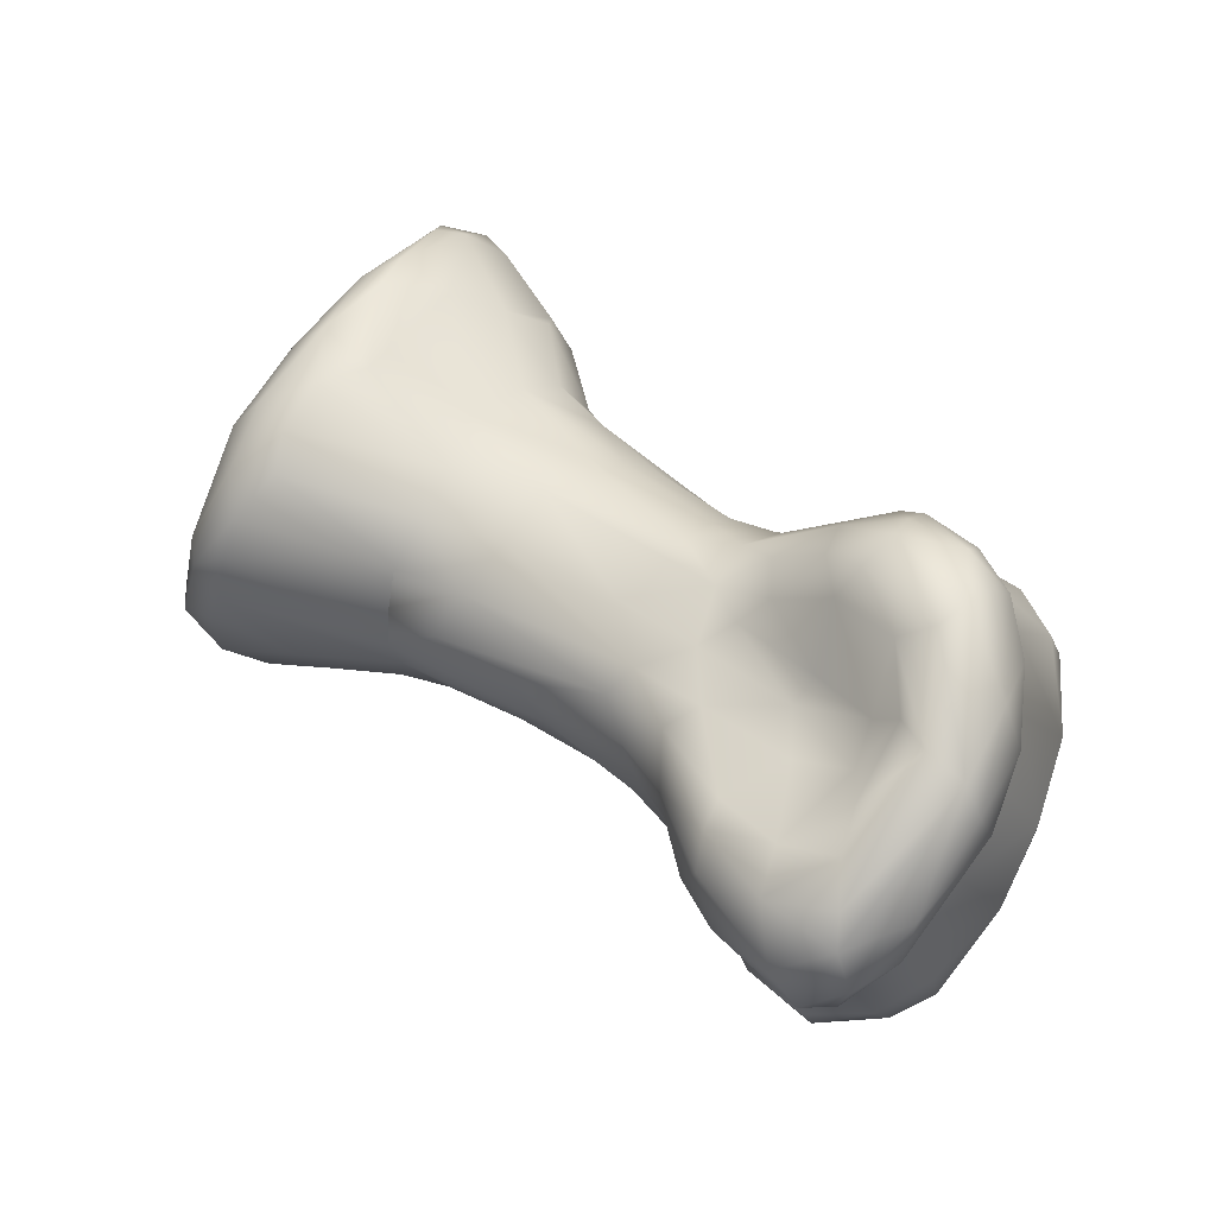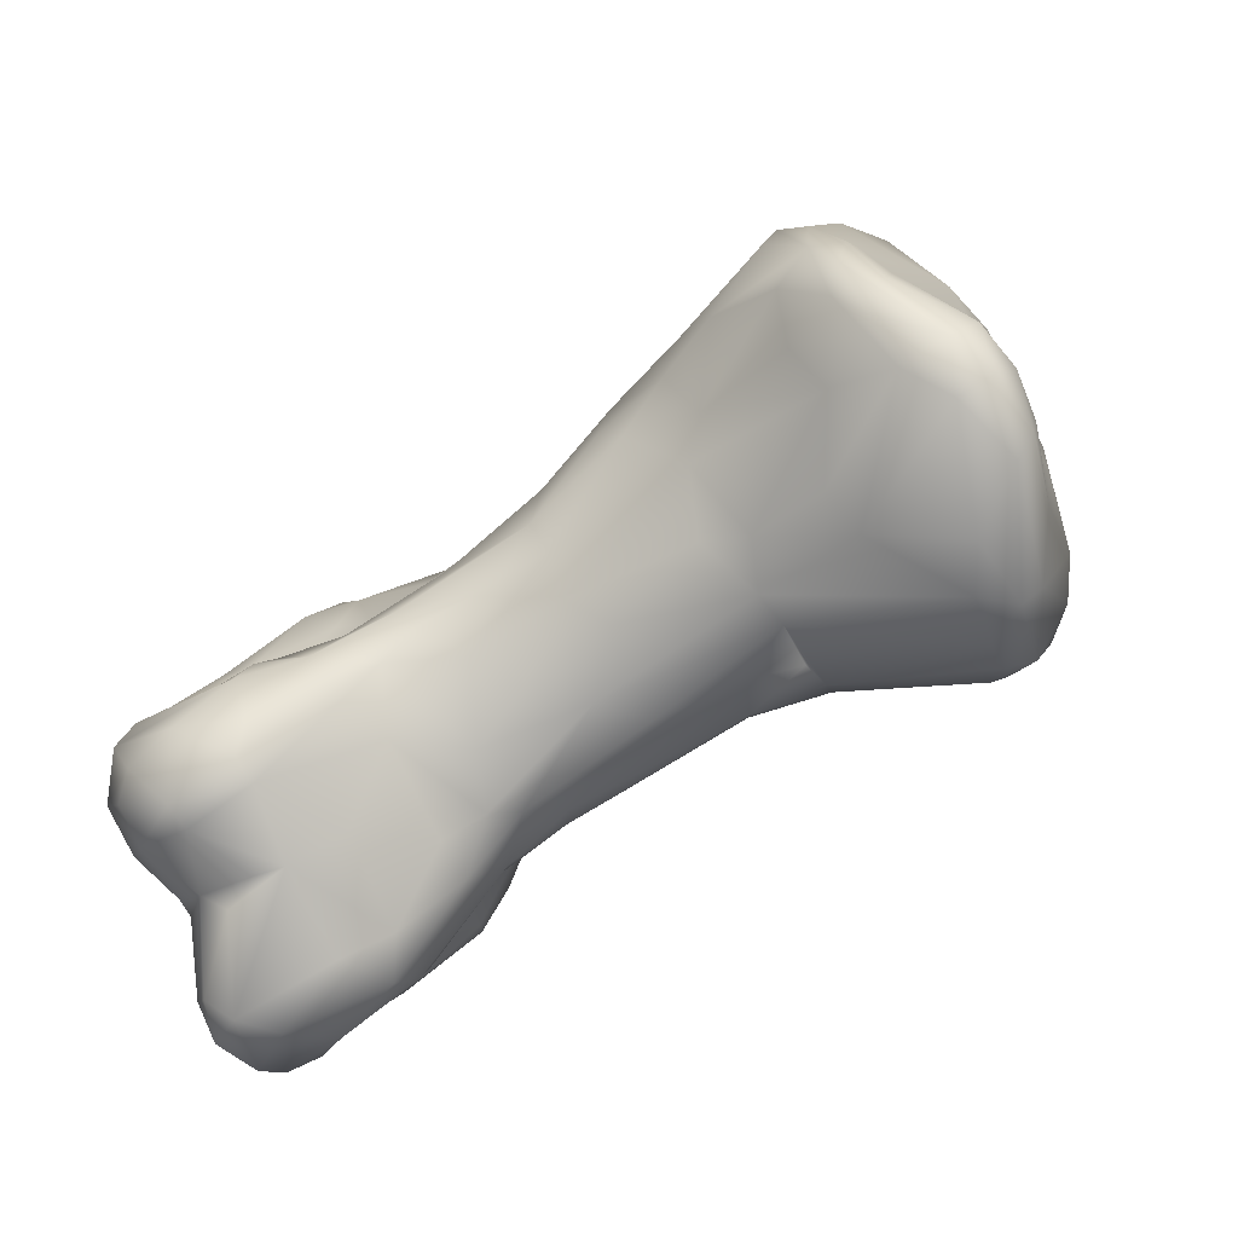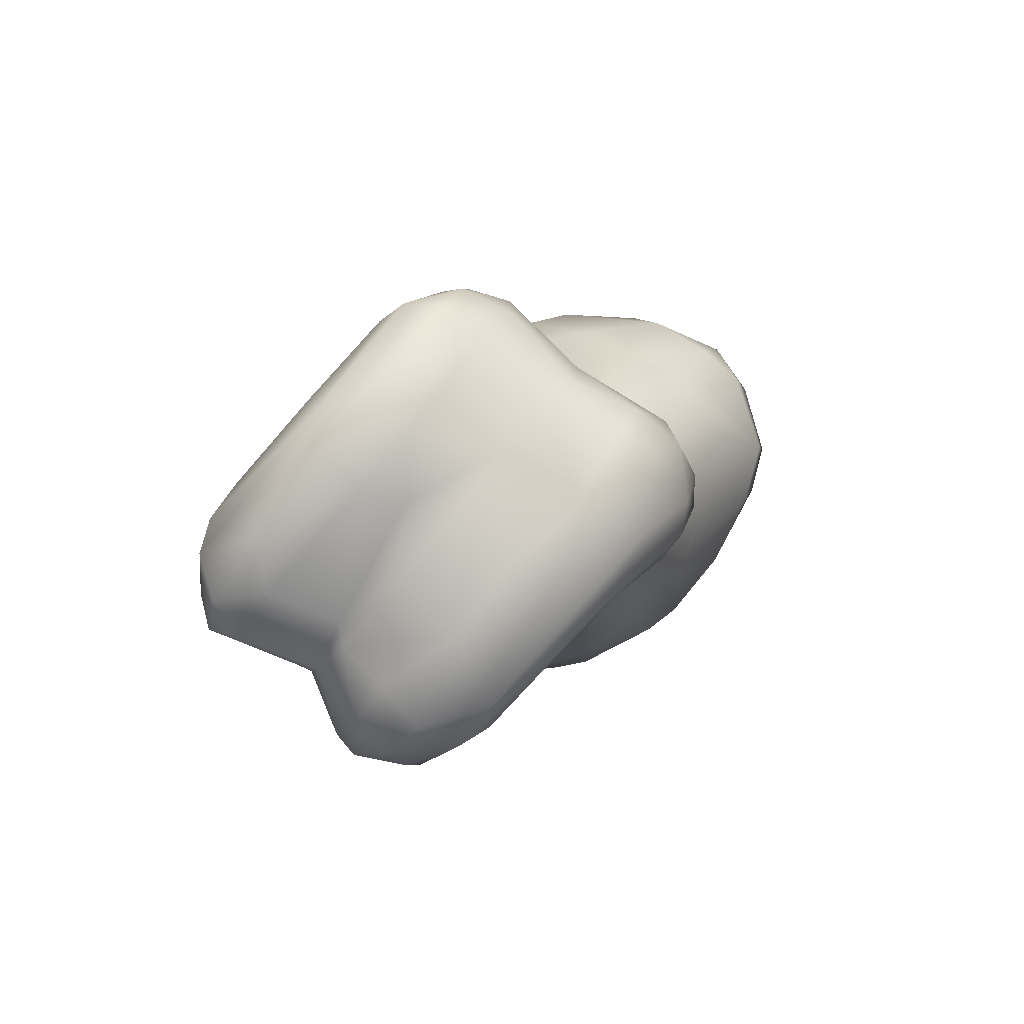
<metadata>
{"format":"obj","ext":"obj","renderer":"f3d","projection":"perspective","resolution":1024,"background":"white","views":[{"elev":27.1,"azim":19.4,"up":"+Z"},{"elev":-32.4,"azim":-143.8,"up":"+Y"},{"elev":-5.2,"azim":77.4,"up":"+Z"}]}
</metadata>
<code>
v -0.03536 0.0184 -0.0201
v -0.05274 -0.0003774 -0.01484
v 0.03997 -0.03801 0.002262
v 0.04281 -0.008366 -0.02654
v -0.05606 0.001639 -0.004247
v -0.01328 0.0187 0.01957
v -0.026 0.01994 -0.0187
v 0.03984 -0.04259 -0.001351
v 0.04306 0.002991 -0.01411
v 0.04497 -0.02612 0.01812
v 0.04361 -0.01217 -0.03073
v -0.01203 0.0259 0.01351
v -0.02885 0.04385 0.02417
v 0.02658 -0.007955 -0.02674
v -0.0226 -0.01227 0.007457
v -0.04538 -0.01355 -0.0001845
v -0.03646 0.03716 0.01828
v -0.03958 0.02502 0.02547
v -0.03272 0.04618 0.009169
v -0.03107 0.0337 -0.01269
v -0.02914 0.03995 -0.004751
v -0.03119 0.02949 -0.01585
v -0.04309 0.0126 -0.02206
v -0.03589 0.01099 -0.01901
v -0.03947 0.004938 -0.01768
v -0.04824 0.003468 -0.01811
v -0.03576 -0.003658 -0.01291
v -0.02583 -0.004512 -0.01158
v -0.02375 -0.008783 -0.00739
v -0.02446 -0.01098 -0.003838
v -0.02338 -0.01266 0.002032
v -0.01359 -0.01352 0.005918
v -0.00964 -0.009908 0.01156
v 0.01102 -0.006256 0.01372
v -0.001527 0.001702 0.01662
v 0.01286 -0.001589 0.01389
v 0.01344 0.003937 0.01208
v 0.02267 0.005265 0.008565
v 0.01968 0.01074 0.002565
v 0.02558 0.009792 0.002448
v 0.03532 0.01327 0.003424
v 0.03196 0.01412 -0.003052
v 0.03628 0.01356 -0.006422
v 0.03228 0.01148 -0.008044
v 0.0337 0.007104 -0.01021
v 0.03334 -0.003247 -0.0131
v 0.03905 -0.003781 -0.01557
v 0.04423 -0.002344 -0.01933
v 0.03614 -0.00916 -0.02169
v 0.04705 0.003442 -0.01435
v 0.05011 0.0008357 -0.01584
v 0.05334 -0.000713 -0.01357
v 0.05202 0.005462 -0.007208
v 0.05339 0.003568 0.001158
v 0.05259 0.001421 0.004496
v 0.04806 0.00522 0.007889
v 0.04576 0.01132 0.004032
v 0.04728 -0.00244 0.0111
v 0.04237 0.01057 0.007344
v 0.04673 0.01203 -0.003204
v 0.03904 0.01073 -0.009872
v 0.04411 0.01207 -0.007025
v 0.03991 0.01491 -0.003217
v 0.04089 0.01483 0.0007855
v 0.0373 0.01056 0.007396
v 0.02834 0.006564 0.007653
v 0.02244 0.001245 0.01208
v 0.02145 -0.001874 0.01407
v 0.01809 -0.006772 0.01422
v 0.006015 -0.01519 0.009338
v 0.009991 -0.0205 0.003993
v 0.006871 -0.02116 0.0003759
v -0.01743 -0.01348 -0.0003823
v -0.006666 -0.01629 -0.003015
v -0.02338 0.009514 -0.017
v -0.02061 0.004754 -0.01539
v -0.01996 -0.003494 -0.01275
v 0.01679 -0.01241 0.01152
v 0.02264 -0.01047 0.01516
v 0.03643 -0.007843 0.0218
v 0.03462 0.001902 0.01278
v 0.04183 -0.000648 0.01384
v 0.03939 -0.008788 0.02232
v 0.01645 -0.01805 0.006626
v -0.008166 -0.009105 -0.01212
v -0.01882 0.02368 -0.01397
v -0.02179 0.03234 -0.006856
v -0.02727 0.04449 0.004863
v -0.0302 0.04658 0.00659
v -0.02894 0.04798 0.01318
v -0.03216 0.04596 0.01668
v -0.03761 0.03292 0.02313
v -0.04581 0.01571 0.01823
v -0.04399 0.02863 0.01074
v -0.03906 0.03686 0.01109
v -0.04278 0.0314 0.00457
v -0.03476 0.03811 -0.005038
v -0.03526 0.03203 -0.01284
v -0.04064 0.02739 -0.01064
v -0.03996 0.02141 -0.0208
v -0.04321 0.0222 -0.01835
v -0.04395 0.01686 -0.02178
v -0.03768 -0.007772 -0.009347
v -0.01996 -0.009608 0.01285
v -0.006892 -0.003838 0.01588
v 0.02522 0.01246 -0.004042
v 0.03264 -0.005989 -0.01531
v 0.0363 -0.01214 -0.0302
v 0.04422 -0.01607 -0.033
v 0.03907 -0.02152 -0.03539
v 0.04848 -0.01312 -0.02836
v 0.04669 -0.02163 -0.0308
v 0.0525 -0.01782 -0.02034
v 0.05506 -0.01223 -0.01194
v 0.05406 -0.006561 -0.01626
v 0.05215 -0.01267 0.001651
v 0.05201 -0.01789 -0.005316
v 0.0557 -0.004212 -0.005087
v 0.04997 -0.006675 0.008664
v 0.053 -0.01814 0.0112
v 0.05018 -0.01409 0.01688
v 0.04926 -0.01908 0.0194
v 0.04571 -0.01615 0.02241
v 0.04568 -0.01006 0.01976
v 0.03 -0.00956 0.01977
v 0.03018 -0.01593 0.01927
v 0.02431 -0.01624 0.01298
v 0.02048 -0.01644 0.009451
v 0.02929 -0.02438 0.004813
v 0.01497 -0.02567 1.892e-05
v -0.002992 -0.01507 -0.008294
v -0.003745 -0.005895 -0.01511
v -0.003159 -0.0002614 -0.01681
v -0.01295 0.01101 -0.01675
v -0.01793 0.01689 -0.01624
v -0.00807 0.01923 -0.01249
v -0.01855 0.0337 0.0005783
v -0.02638 0.04663 0.0132
v -0.03521 0.04124 0.02641
v -0.03528 0.03809 0.0301
v -0.03476 0.03297 0.03333
v -0.03193 0.04154 0.02951
v -0.03314 0.04344 0.02732
v -0.03104 0.04585 0.02309
v -0.02308 0.03773 0.02179
v -0.01965 0.03292 0.02248
v -0.01743 0.03428 0.01791
v -0.02017 0.03906 0.01328
v -0.01415 0.03126 0.007236
v -0.004502 0.0219 0.009074
v 6.531e-05 0.02044 0.004066
v 0.00118 0.0199 -0.00124
v 0.002284 0.01707 -0.006921
v 0.001293 0.01205 -0.0127
v 0.01083 0.00261 -0.01711
v 0.007999 0.001492 -0.01818
v 0.01411 -0.003634 -0.02136
v 0.01164 -0.006637 -0.02114
v 0.01502 -0.01077 -0.02272
v 0.01603 -0.01858 -0.01988
v 0.02153 -0.02783 -0.01923
v 0.01579 -0.02701 -0.01064
v 0.02087 -0.03679 -0.01154
v 0.02546 -0.04003 -0.01516
v 0.02379 -0.04057 -0.008027
v 0.02392 -0.03845 -0.003787
v 0.03193 -0.04445 -0.006974
v 0.03222 -0.03986 -0.002953
v 0.03842 -0.03236 0.002988
v 0.03902 -0.02824 0.006988
v 0.04277 -0.03153 0.00946
v 0.04052 -0.02616 0.01592
v 0.04748 -0.02362 0.01993
v 0.0528 -0.02669 0.01045
v 0.05084 -0.03524 0.005368
v 0.0463 -0.03481 0.008126
v 0.04071 -0.04586 -0.005863
v 0.041 -0.04707 -0.01007
v 0.03352 -0.04626 -0.01451
v 0.03655 -0.04548 -0.01896
v 0.02732 -0.03143 -0.02234
v 0.02173 -0.009565 -0.02693
v 0.02068 -0.005158 -0.02264
v 0.02003 0.0007482 -0.0136
v 0.01248 0.01003 -0.0102
v -0.01578 0.01236 0.02132
v -0.01784 0.02713 0.02407
v -0.02784 0.0379 0.02859
v -0.03352 0.02818 0.03443
v -0.04002 0.01816 0.02849
v -0.04713 0.01756 -0.016
v -0.04794 0.01459 -0.01905
v -0.04657 0.009352 -0.02089
v -0.05356 0.005787 -0.01707
v -0.04345 -0.01541 0.006364
v -0.0375 -0.01249 0.01715
v -0.01866 -0.004793 0.0175
v -0.0189 0.002649 0.02102
v -0.000471 0.006433 0.01612
v 0.00181 0.0103 0.01403
v 0.01203 0.00926 0.009099
v -0.007105 0.01728 0.01563
v 0.006801 0.01453 0.00718
v 0.01149 0.01453 0.002092
v 0.01726 0.01267 -0.003221
v 0.01655 0.01156 -0.006634
v 0.02109 0.009247 -0.008679
v 0.0272 -0.0006414 -0.01383
v 0.02665 0.004341 -0.01147
v 0.02527 -0.01836 -0.03204
v 0.02613 -0.023 -0.03234
v 0.02551 -0.02543 -0.03002
v 0.03306 -0.02926 -0.03169
v 0.0308 -0.03222 -0.02381
v 0.03465 -0.03471 -0.02302
v 0.04019 -0.04257 -0.01995
v 0.04224 -0.04555 -0.0157
v 0.04786 -0.04109 -0.00857
v 0.04606 -0.03933 -0.01514
v 0.05235 -0.03427 0.0008659
v 0.05293 -0.02987 -0.003507
v 0.05423 -0.0239 0.003645
v 0.05202 -0.02427 -0.004782
v 0.04498 -0.03066 -0.01832
v 0.03828 -0.03219 -0.02376
v 0.04386 -0.03008 -0.02132
v 0.03364 -0.02721 -0.03419
v 0.02716 -0.009947 -0.02976
v 0.02807 -0.00862 -0.02387
v 0.0292 -0.0077 -0.01948
v 0.03109 -0.01082 -0.02941
v 0.03298 -0.0187 -0.03546
v 0.04194 -0.02421 -0.0335
v 0.04678 -0.02585 -0.02598
v 0.04903 -0.02445 -0.01324
v 0.04117 -0.02821 -0.03039
v 0.02769 -0.01261 -0.03191
v -0.02153 0.02162 0.02738
v -0.03062 0.03108 0.03325
v -0.03325 0.01669 0.03454
v -0.0375 0.01405 0.03246
v -0.04241 0.004436 0.02639
v -0.04933 0.006892 0.01172
v -0.04712 0.02056 0.003494
v -0.04769 0.01856 -0.00372
v -0.05516 -0.004783 -0.007404
v -0.04858 -0.01035 -0.004747
v -0.04848 -0.01349 0.003986
v -0.04186 -0.01496 0.01165
v -0.03534 -0.004268 0.02585
v -0.0307 0.0004402 0.0265
v -0.02721 0.01742 0.03051
v -0.0465 -0.004839 0.01892
v -0.0519 0.00646 0.002116
v -0.05246 -0.00262 0.004276
v -0.04825 -3.368e-05 0.0171
v -0.03734 0.002547 0.03005
v -0.03354 0.01116 0.03308
v -0.042 -0.006096 0.02327
v -0.03738 -0.009454 0.02165
v -0.05014 0.01399 -0.001999
v -0.05507 0.009307 -0.01299
v -0.0562 0.006085 -0.007882
v -0.05641 0.00201 -0.01318
v -0.05676 -0.001329 -0.006428
v -0.04995 -0.0108 0.006237
v -0.04341 -0.01216 0.01655
v 0.03796 -0.01714 0.02342
v 0.03856 -0.01373 0.02376
v 0.0352 -0.01995 0.02052
v 0.03268 -0.02134 0.01686
v 0.03156 -0.02333 0.008304
v 0.01913 -0.0247 0.003027
v 0.009312 -0.02286 -0.004669
v 0.01152 -0.02395 -0.008229
v 0.009297 -0.01893 -0.01293
v 0.002581 -0.01349 -0.01327
v -0.008522 0.01363 -0.01554
v -0.01036 0.02484 -0.00873
v -0.01048 0.02758 -0.005055
v -0.0098 0.02854 0.0005687
v -0.0002378 0.004669 -0.01657
v 0.003001 -0.002385 -0.01786
v 0.006938 -0.01018 -0.01747
v 0.01603 -0.02956 -0.005819
v 0.02473 -0.03597 -0.001173
v 0.03082 -0.02978 0.00126
f 75 1 7
f 14 231 228
f 229 231 14
f 171 176 172
f 183 229 14
f 195 30 15
f 94 18 17
f 92 17 18
f 97 21 20
f 100 1 23
f 28 27 25
f 103 28 29
f 15 31 32
f 34 105 78
f 36 35 34
f 40 38 66
f 42 43 44
f 43 42 63
f 45 44 61
f 48 50 4
f 111 51 52
f 118 53 54
f 56 54 57
f 60 57 54
f 9 50 48
f 9 61 50
f 66 41 40
f 67 66 38
f 67 38 37
f 68 36 69
f 36 67 37
f 71 70 33
f 74 73 30
f 25 76 28
f 75 76 25
f 25 24 75
f 30 29 131
f 78 70 84
f 68 69 125
f 81 67 80
f 81 65 66
f 59 81 82
f 65 59 41
f 61 62 50
f 79 125 69
f 79 78 127
f 78 79 69
f 70 71 84
f 274 72 74
f 76 75 134
f 75 7 135
f 86 135 7
f 22 86 7
f 279 86 22
f 89 19 90
f 95 91 19
f 97 96 19
f 98 20 100
f 22 100 20
f 104 32 33
f 35 105 34
f 199 37 200
f 201 39 203
f 39 201 38
f 106 39 40
f 39 106 205
f 44 106 42
f 209 45 46
f 108 49 4
f 11 108 4
f 113 111 115
f 115 114 113
f 116 114 118
f 120 119 121
f 122 121 123
f 124 121 119
f 118 119 116
f 115 118 114
f 52 115 111
f 51 111 11
f 80 125 269
f 125 126 268
f 125 80 68
f 128 127 78
f 130 71 72
f 74 131 274
f 135 134 75
f 279 87 280
f 90 138 89
f 90 19 91
f 139 92 18
f 139 140 143
f 149 150 151
f 283 157 158
f 163 164 165
f 166 168 286
f 287 168 169
f 174 173 175
f 175 10 176
f 176 3 8
f 176 8 177
f 175 177 178
f 168 8 3
f 178 167 179
f 164 179 165
f 183 157 156
f 202 150 12
f 186 202 6
f 12 187 6
f 147 187 12
f 188 145 13
f 188 142 239
f 239 141 189
f 141 142 140
f 190 141 140
f 93 190 18
f 97 99 96
f 99 98 101
f 101 100 102
f 102 23 193
f 247 103 16
f 16 103 29
f 195 16 30
f 15 249 195
f 186 198 35
f 199 186 35
f 151 203 204
f 157 183 182
f 14 182 183
f 159 182 210
f 159 210 211
f 181 215 180
f 216 180 215
f 178 218 175
f 175 220 174
f 120 174 222
f 222 220 221
f 224 221 219
f 225 219 216
f 215 225 216
f 227 212 211
f 182 228 237
f 209 207 44
f 207 209 184
f 44 205 106
f 203 39 204
f 201 200 37
f 197 105 198
f 107 208 46
f 229 49 231
f 228 108 237
f 109 237 11
f 232 109 110
f 112 110 109
f 236 112 234
f 113 234 112
f 226 113 235
f 114 235 113
f 116 223 117
f 221 223 222
f 174 121 122
f 235 224 226
f 226 224 225
f 234 226 236
f 236 213 227
f 110 227 232
f 179 180 178
f 229 183 155
f 207 185 206
f 153 205 206
f 204 152 151
f 202 203 150
f 186 6 238
f 187 238 6
f 239 238 188
f 189 141 241
f 241 141 190
f 93 94 243
f 192 191 101
f 192 102 194
f 193 194 102
f 264 194 2
f 267 249 196
f 260 104 197
f 252 239 240
f 239 252 238
f 189 240 239
f 241 240 189
f 257 241 242
f 256 242 190
f 242 256 253
f 244 243 94
f 243 244 254
f 245 244 96
f 245 261 244
f 243 255 256
f 258 251 252
f 257 251 258
f 250 257 259
f 266 256 255
f 262 245 191
f 263 262 264
f 265 264 246
f 196 260 267
f 263 261 245
f 265 255 5
f 255 265 266
f 5 254 263
f 254 5 255
f 101 245 99
f 251 198 252
f 173 122 123
f 268 123 269
f 269 123 83
f 124 83 123
f 269 83 80
f 268 269 125
f 271 270 126
f 129 272 128
f 129 273 287
f 275 274 131
f 278 134 135
f 136 278 135
f 279 136 86
f 280 137 281
f 137 280 87
f 138 148 88
f 91 143 144
f 144 13 138
f 144 138 90
f 147 145 146
f 148 138 147
f 148 147 149
f 280 152 153
f 282 155 156
f 158 284 283
f 277 284 276
f 169 129 287
f 272 170 271
f 172 10 270
f 287 273 286
f 286 130 166
f 285 274 275
f 160 275 276
f 284 277 132
f 283 284 133
f 132 133 284
f 154 278 136
f 172 271 170
f 82 83 124
f 11 111 109
f 16 29 30
f 20 98 97
f 96 95 19
f 34 69 36
f 78 69 34
f 70 78 105
f 30 131 74
f 100 7 1
f 10 172 176
f 12 6 202
f 188 13 142
f 15 30 31
f 89 97 19
f 21 97 89
f 7 100 22
f 24 23 1
f 24 25 23
f 26 23 25
f 25 27 26
f 31 30 73
f 73 32 31
f 36 199 35
f 199 36 37
f 38 201 37
f 39 38 40
f 41 106 40
f 42 106 41
f 61 44 43
f 45 47 46
f 47 107 46
f 107 47 49
f 4 47 48
f 49 47 4
f 51 4 50
f 51 53 52
f 118 52 53
f 56 55 54
f 55 56 58
f 82 58 56
f 59 56 57
f 53 60 54
f 62 60 53
f 50 62 51
f 53 51 62
f 47 9 48
f 45 9 47
f 9 45 61
f 43 62 61
f 62 43 63
f 42 64 63
f 64 42 41
f 66 65 41
f 36 68 67
f 33 70 105
f 32 71 33
f 72 71 32
f 73 72 32
f 77 29 28
f 75 24 1
f 28 76 77
f 85 131 29
f 74 72 73
f 80 67 68
f 59 65 81
f 57 64 59
f 60 64 57
f 60 63 64
f 63 60 62
f 41 59 64
f 82 81 83
f 80 83 81
f 79 126 125
f 84 128 78
f 29 77 85
f 87 279 20
f 20 279 22
f 20 21 87
f 88 87 21
f 88 21 89
f 95 17 91
f 94 93 18
f 96 94 95
f 99 97 98
f 101 98 100
f 100 23 102
f 23 26 193
f 2 26 103
f 27 103 26
f 103 27 28
f 104 15 32
f 104 33 105
f 45 209 44
f 208 209 46
f 230 107 49
f 109 111 112
f 113 112 111
f 116 117 114
f 120 116 119
f 123 121 124
f 82 124 58
f 119 58 124
f 58 119 55
f 118 55 119
f 55 118 54
f 52 118 115
f 126 79 127
f 84 129 128
f 129 84 273
f 71 273 84
f 130 273 71
f 277 131 85
f 132 277 85
f 85 77 132
f 133 132 76
f 77 76 132
f 134 133 76
f 86 136 135
f 87 88 137
f 89 138 88
f 139 17 92
f 140 139 18
f 143 140 142
f 143 142 144
f 13 144 142
f 149 147 12
f 149 12 150
f 281 149 151
f 153 185 154
f 185 155 154
f 284 158 159
f 276 159 160
f 162 160 161
f 163 162 161
f 181 164 163
f 167 166 165
f 166 167 168
f 172 170 171
f 174 122 173
f 175 173 10
f 176 171 3
f 3 171 169
f 170 169 171
f 175 176 177
f 169 168 3
f 177 8 167
f 168 167 8
f 178 177 167
f 165 179 167
f 180 179 164
f 163 161 181
f 161 160 212
f 159 212 160
f 157 182 158
f 159 158 182
f 183 156 155
f 185 184 155
f 206 185 153
f 203 151 150
f 186 199 202
f 147 146 187
f 188 146 145
f 141 239 142
f 18 190 140
f 192 101 102
f 194 193 26
f 103 247 2
f 196 249 15
f 15 104 196
f 200 202 199
f 201 202 200
f 202 201 203
f 209 208 184
f 208 230 184
f 229 184 230
f 237 210 182
f 181 214 215
f 216 217 180
f 178 180 217
f 218 217 219
f 216 219 217
f 178 217 218
f 220 218 221
f 219 221 218
f 175 218 220
f 222 174 220
f 224 223 221
f 225 224 219
f 215 214 225
f 213 225 214
f 181 213 214
f 227 213 212
f 181 212 213
f 182 14 228
f 206 44 207
f 44 206 205
f 205 204 39
f 198 105 35
f 104 105 197
f 107 230 208
f 49 229 230
f 49 108 231
f 228 231 108
f 11 237 108
f 109 232 237
f 112 233 110
f 236 233 112
f 226 234 113
f 114 117 235
f 223 235 117
f 222 223 116
f 116 120 222
f 174 120 121
f 224 235 223
f 236 226 225
f 225 213 236
f 233 236 227
f 232 227 211
f 211 210 232
f 210 237 232
f 110 233 227
f 164 181 180
f 161 212 181
f 212 159 211
f 184 229 155
f 207 184 185
f 153 152 205
f 204 205 152
f 146 238 187
f 188 238 146
f 241 190 242
f 96 244 94
f 245 96 99
f 262 192 194
f 26 2 194
f 246 264 2
f 247 16 248
f 195 248 16
f 249 248 195
f 260 196 104
f 250 260 197
f 251 250 197
f 197 198 251
f 252 198 186
f 238 252 186
f 257 240 241
f 93 256 190
f 243 256 93
f 259 242 253
f 257 242 259
f 240 257 258
f 240 258 252
f 250 251 257
f 260 250 259
f 267 259 253
f 266 253 256
f 243 254 255
f 244 261 254
f 265 263 264
f 2 247 246
f 248 246 247
f 246 248 266
f 267 266 248
f 267 248 249
f 259 267 260
f 253 266 267
f 262 263 245
f 263 265 5
f 266 265 246
f 263 254 261
f 194 264 262
f 192 262 191
f 191 245 101
f 268 173 123
f 126 270 268
f 127 271 126
f 272 271 127
f 128 272 127
f 274 130 72
f 276 275 131
f 277 276 131
f 149 281 137
f 148 149 88
f 137 88 149
f 91 17 139
f 91 139 143
f 145 138 13
f 147 138 145
f 151 152 281
f 280 281 152
f 279 280 153
f 136 279 153
f 153 154 136
f 154 155 282
f 156 157 282
f 283 282 157
f 159 276 284
f 285 162 163
f 165 285 163
f 285 165 166
f 168 287 286
f 169 170 129
f 272 129 170
f 270 10 268
f 173 268 10
f 271 172 270
f 130 286 273
f 274 285 130
f 162 285 275
f 282 283 133
f 133 134 282
f 278 282 134
f 154 282 278
f 160 162 275
f 166 130 285
f 90 91 144
f 95 94 17
f 56 59 82
f 67 81 66
f 4 51 11

</code>
